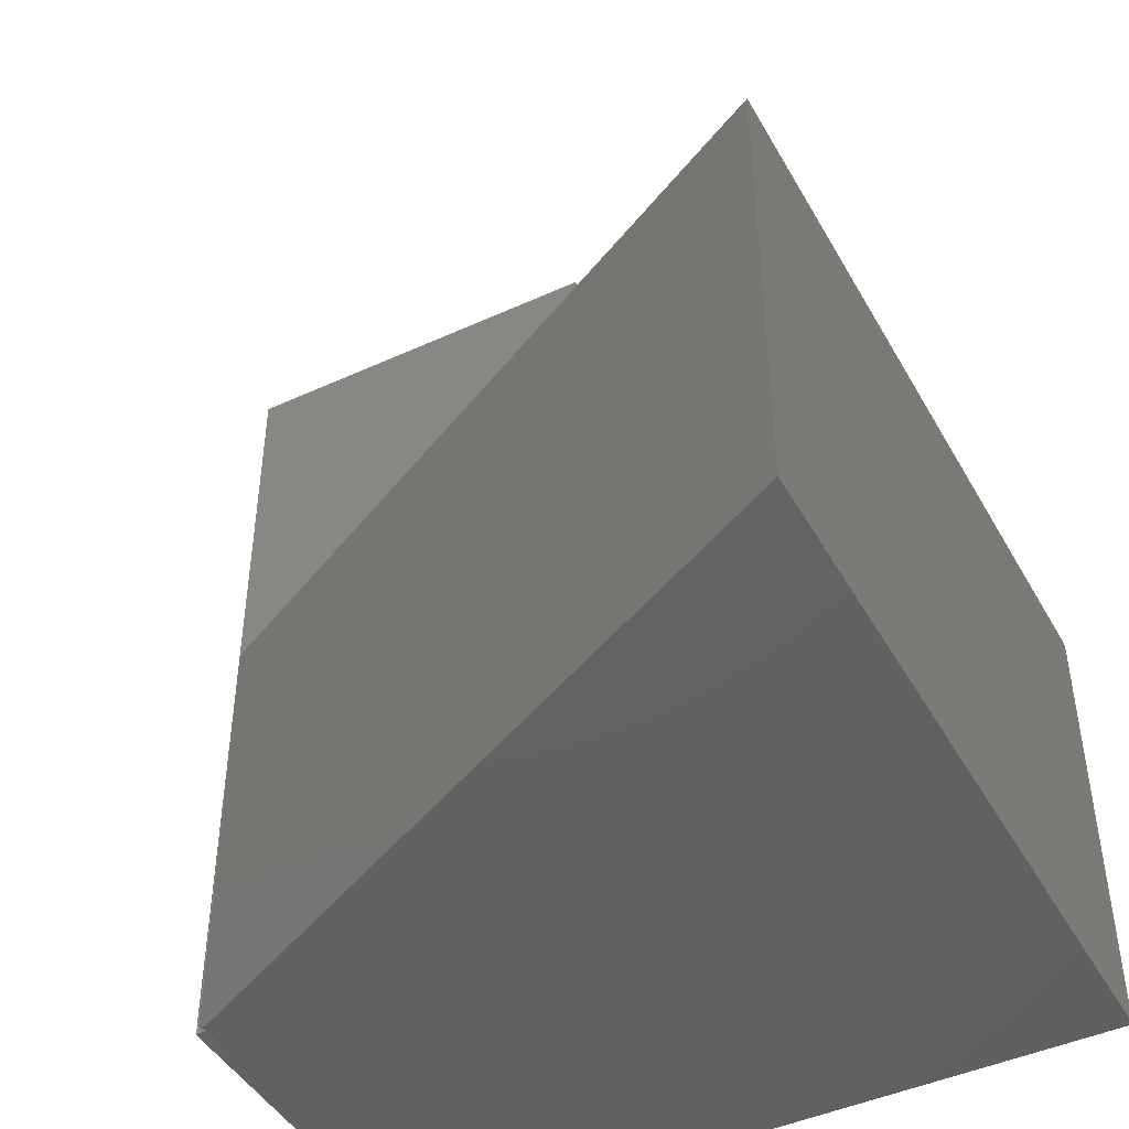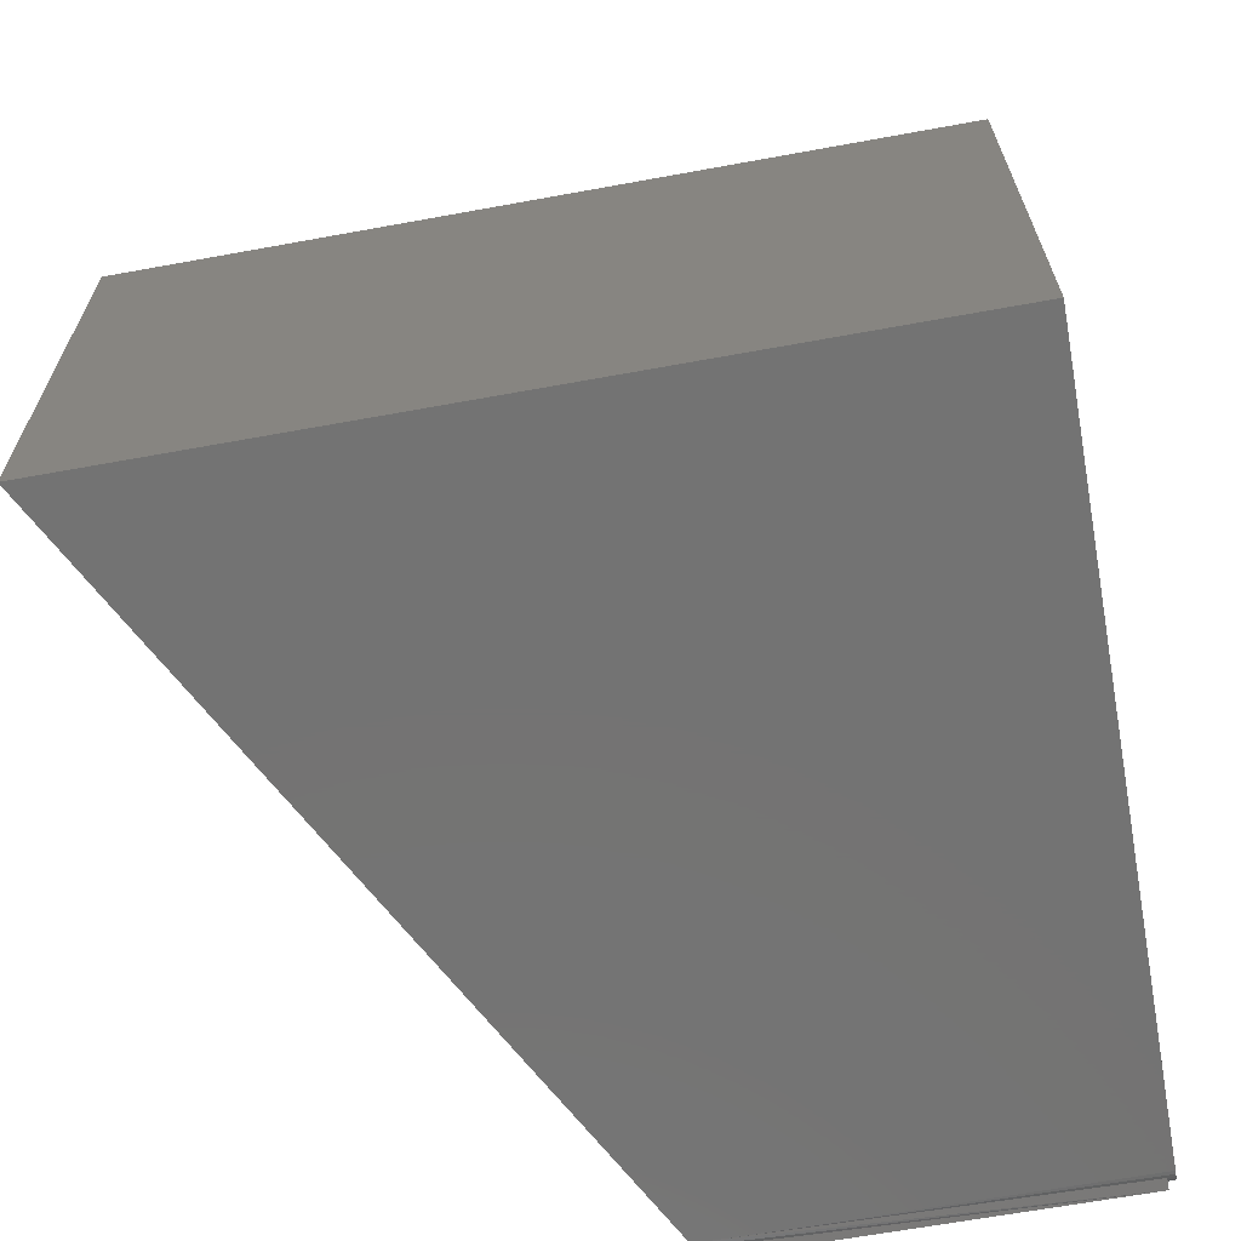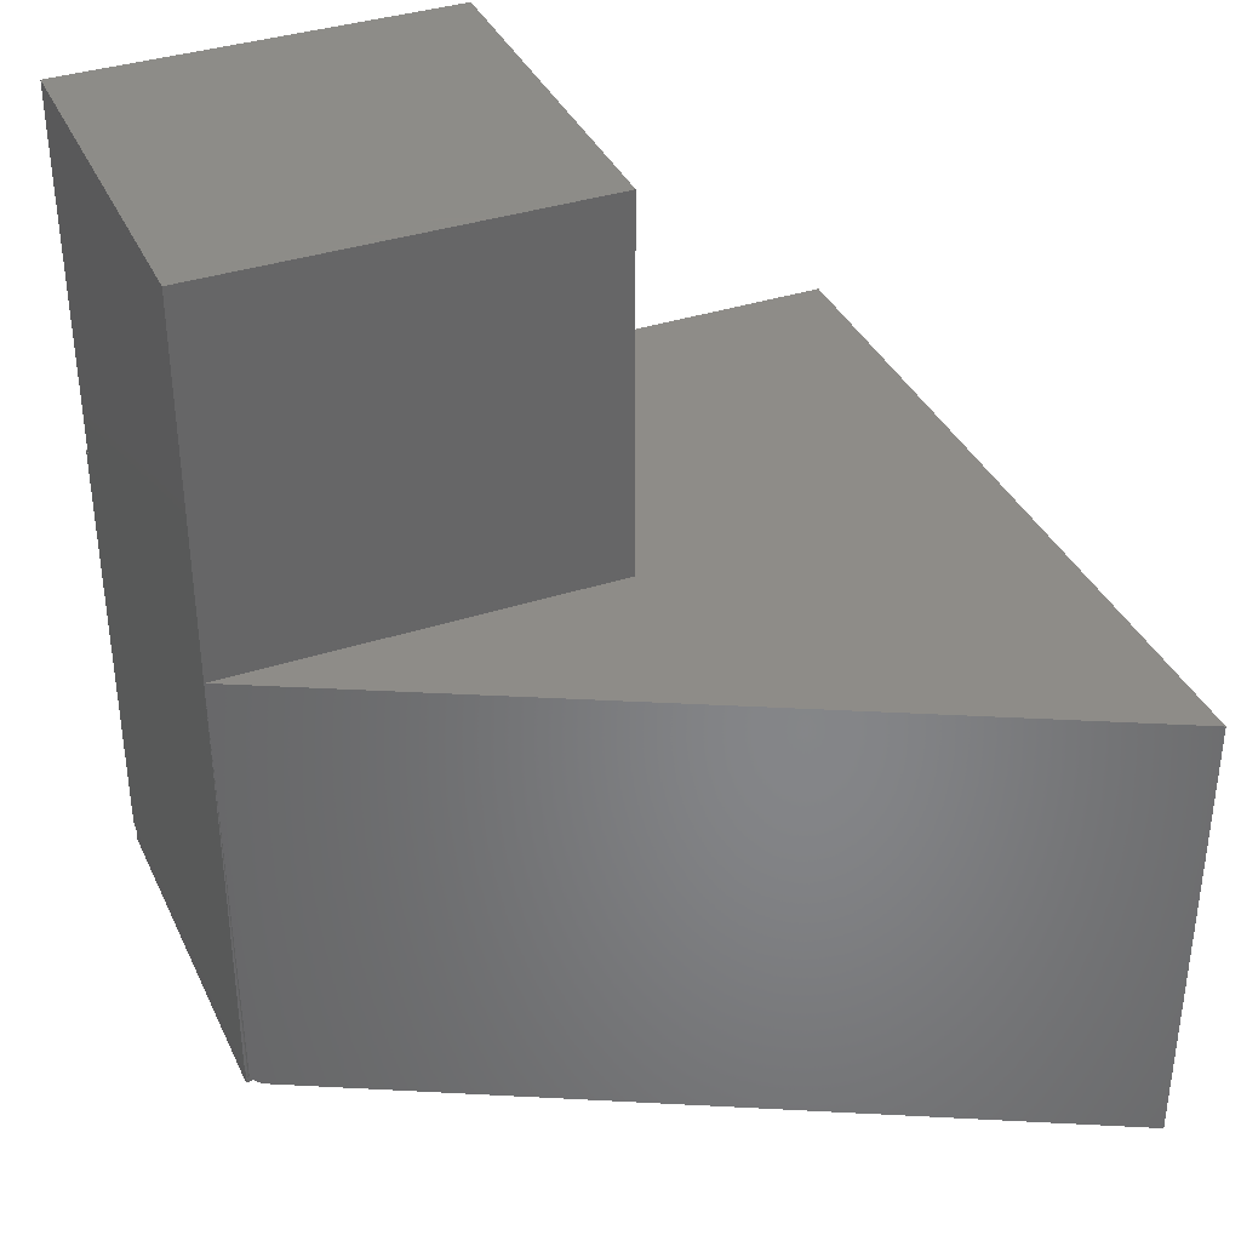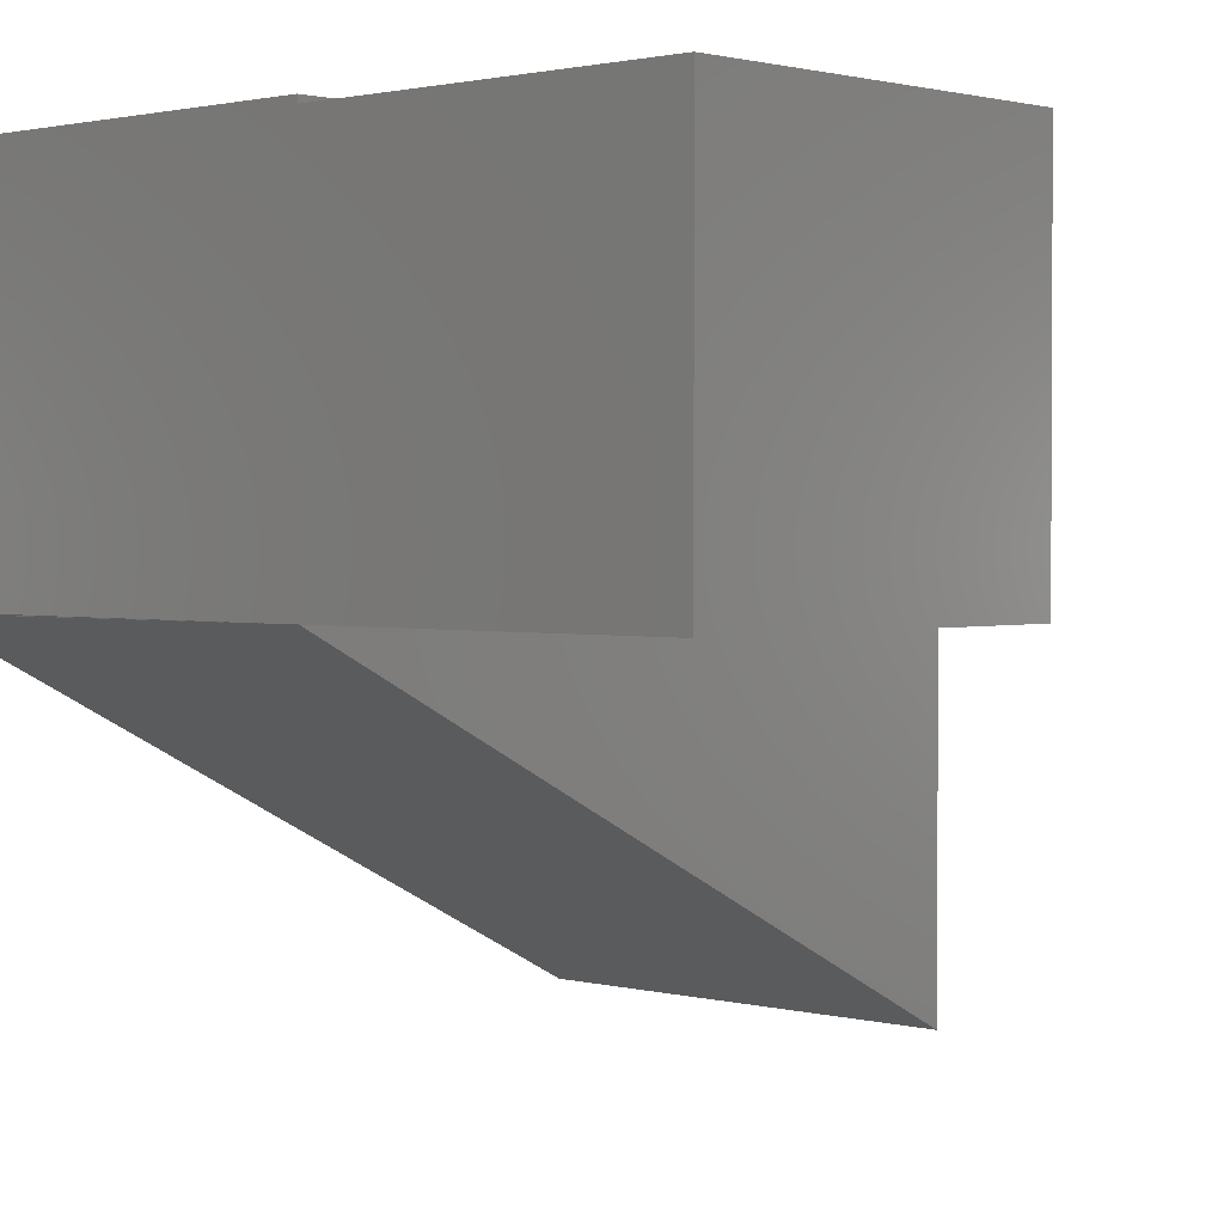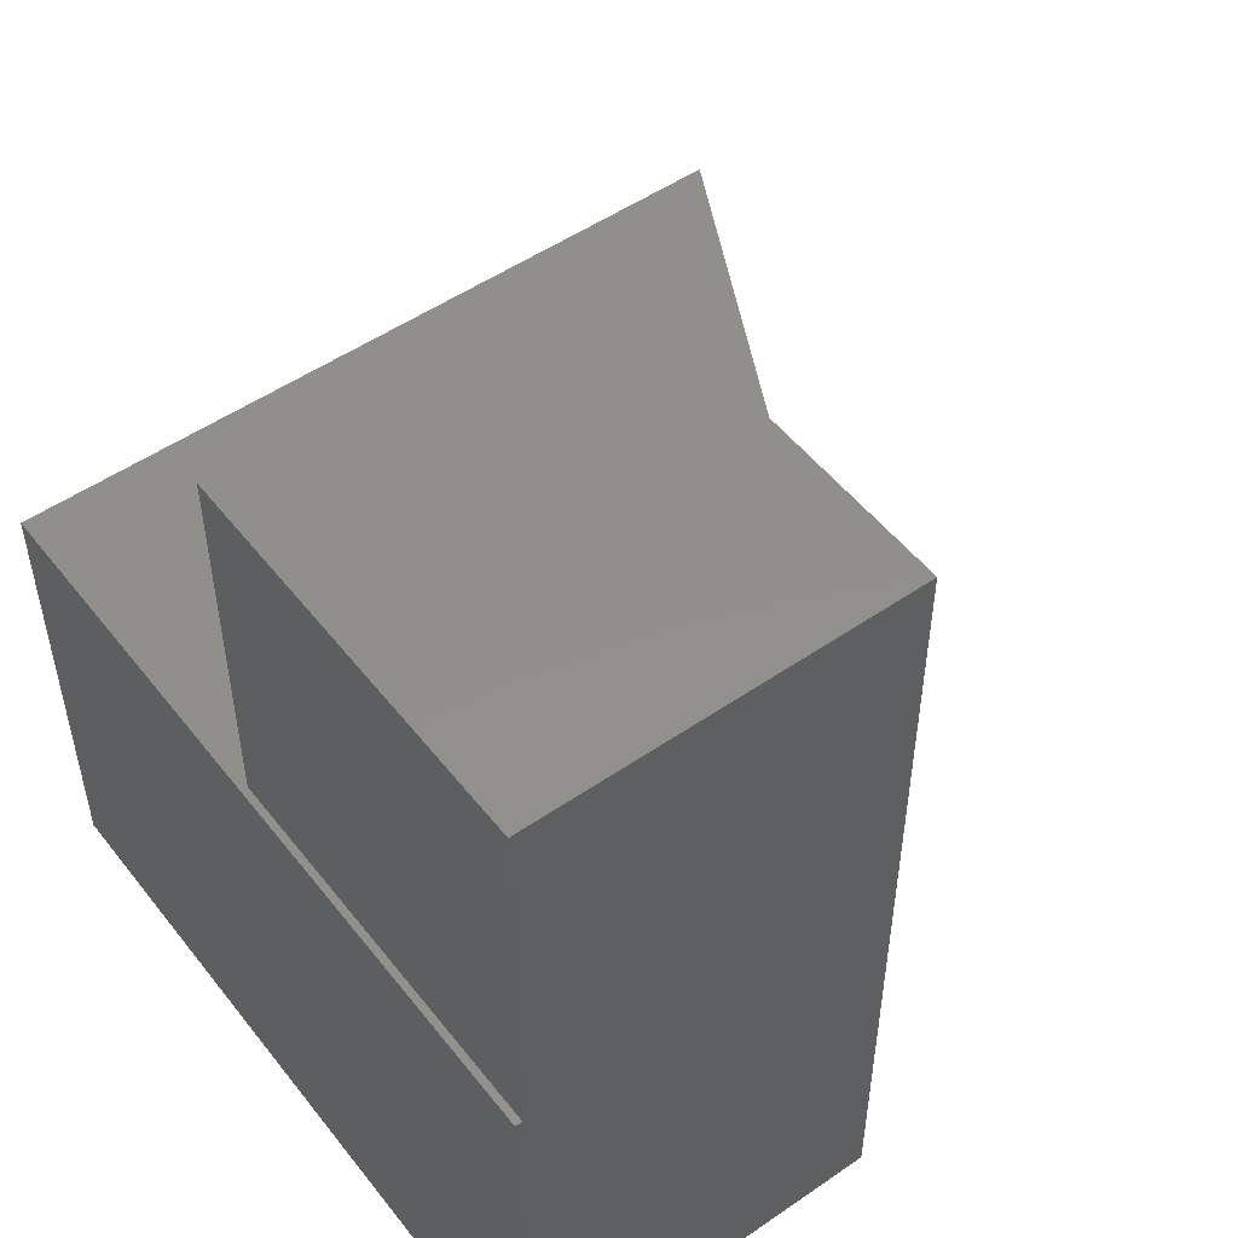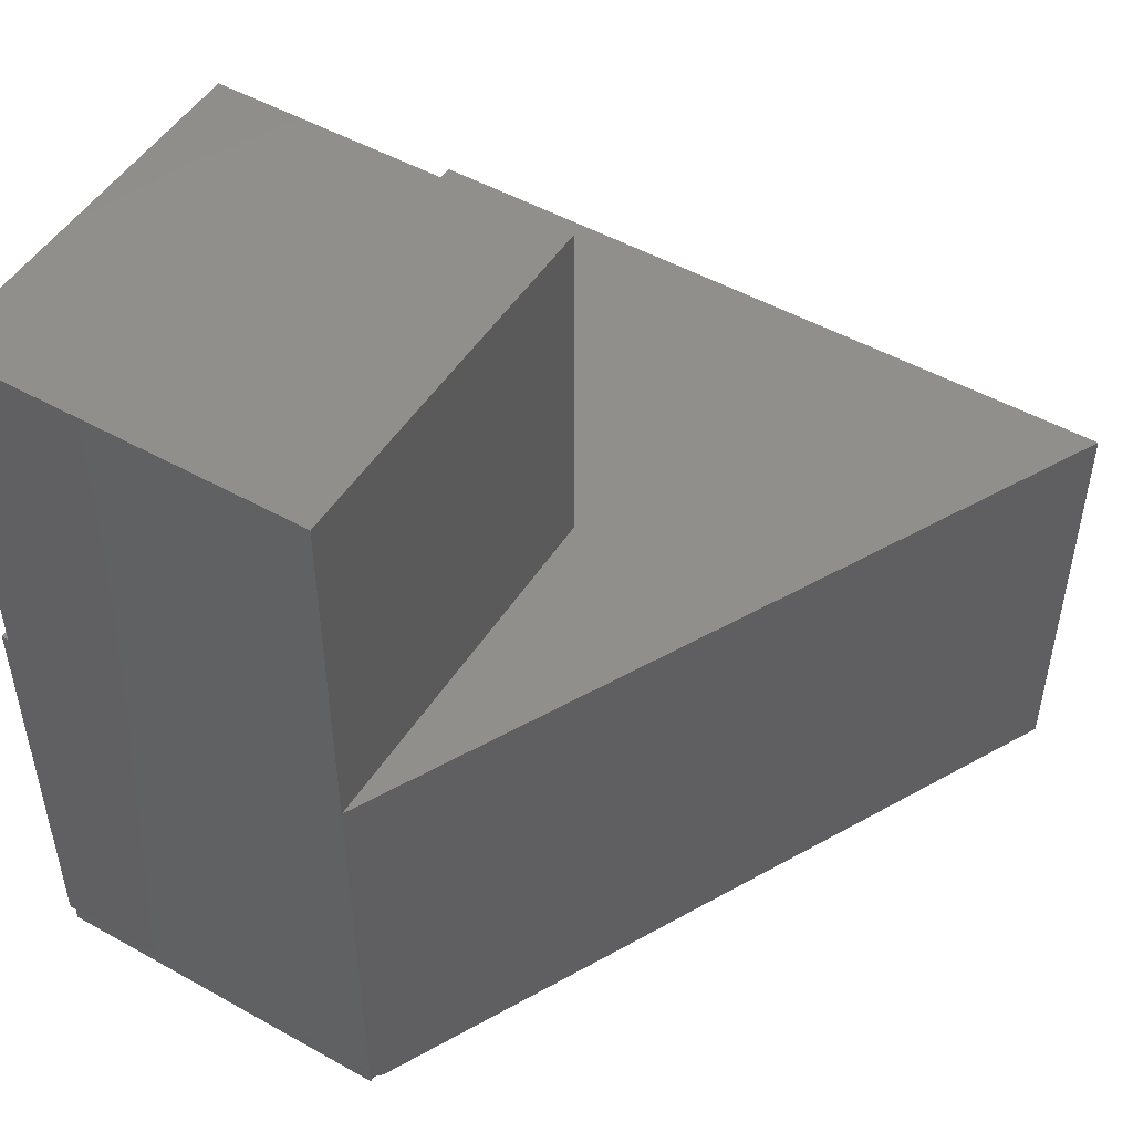
<metadata>
{"format":"stl","ext":"stl","renderer":"f3d","projection":"perspective","resolution":1024,"background":"white","views":[{"elev":-45.2,"azim":27.9,"up":"+Z"},{"elev":-65.5,"azim":100.4,"up":"+Z"},{"elev":36.8,"azim":-22.9,"up":"+Z"},{"elev":1.7,"azim":-46.8,"up":"+Y"},{"elev":51.4,"azim":-126.8,"up":"+Z"},{"elev":50.0,"azim":-58.4,"up":"+Z"}]}
</metadata>
<code>
# stl→obj: 51 verts, 98 faces
v 0.0003002 0.3293 0.01258
v 0 0 0
v 0 0.3293 0.01562
v 0 0.3293 0
v 0.0007691 -0.0003886 0.01078
v 0.0001932 -9.76e-05 0.01318
v 0 0 0.01562
v 0 0 0.4141
v 0 0.3355 0.01562
v 0 0.3293 0.4141
v 0 0.3355 0.4141
v 0 0 0.75
v 0 0.3293 0.75
v 0.009646 0.3293 0.001189
v 0.01562 0 0
v 0.01562 0.3293 0
v 0.01258 0.3293 0.0003002
v 0.01258 0 0.0003002
v 0.009646 0 0.001189
v 0.01562 0.3355 0
v 0.6641 0.3355 0
v 0.6641 -0.3355 0
v 0.01562 -0.007895 0
v 0.6641 0.3355 0.4141
v 0.004576 0.3355 0.004576
v 0.002633 0.3355 0.006944
v 0.001189 0.3355 0.009646
v 0.0003002 0.3355 0.01258
v 0.01258 0.3355 0.0003002
v 0.009646 0.3355 0.001189
v 0.006944 0.3355 0.002633
v 0.3438 0 0.4141
v 0.3438 0 0.75
v 0.006944 0 0.002633
v 0.004576 0 0.004576
v 0.002633 0 0.006944
v 0.00171 -0.0008642 0.008517
v 0.001189 0 0.009646
v 0.3438 0.3293 0.4141
v 0.3438 0.3293 0.75
v 0.001189 0.3293 0.009646
v 0.002633 0.3293 0.006944
v 0.004576 0.3293 0.004576
v 0.006944 0.3293 0.002633
v 0.6641 -0.3355 0.4141
v 0.01317 -0.006655 0.0001939
v 0.01079 -0.00545 0.0007681
v 0.008525 -0.004307 0.001706
v 0.00644 -0.003254 0.002985
v 0.002992 -0.001512 0.00643
v 0.004581 -0.002315 0.004572
f 1 2 3
f 2 1 4
f 3 5 6
f 5 3 2
f 3 6 7
f 3 7 8
f 3 8 9
f 10 11 9
f 10 9 8
f 10 8 12
f 10 12 13
f 4 14 15
f 16 15 17
f 17 15 14
f 18 19 4
f 2 4 19
f 15 18 4
f 20 21 16
f 22 23 21
f 15 16 21
f 15 21 23
f 20 24 21
f 25 26 27
f 25 27 28
f 25 28 9
f 11 24 20
f 11 20 29
f 11 29 30
f 11 30 31
f 11 31 25
f 11 25 9
f 8 32 12
f 12 32 33
f 2 19 34
f 2 34 35
f 2 35 36
f 2 36 37
f 2 37 38
f 2 38 5
f 32 39 33
f 33 39 40
f 39 10 40
f 40 10 13
f 4 1 41
f 4 41 42
f 4 42 43
f 4 43 44
f 4 44 14
f 8 45 32
f 24 11 10
f 24 10 39
f 24 39 32
f 24 32 45
f 15 46 18
f 15 23 46
f 18 46 47
f 18 47 19
f 19 47 48
f 19 48 49
f 50 36 51
f 51 36 35
f 51 35 49
f 49 35 34
f 49 34 19
f 20 16 29
f 29 16 17
f 29 17 30
f 30 17 14
f 30 14 31
f 31 14 44
f 31 44 25
f 25 44 43
f 25 43 26
f 26 43 42
f 26 42 27
f 27 42 41
f 27 41 28
f 28 41 1
f 28 1 9
f 9 1 3
f 36 8 37
f 8 36 50
f 6 38 37
f 7 6 37
f 38 6 5
f 8 50 51
f 8 51 49
f 8 49 48
f 45 8 48
f 45 48 47
f 45 47 46
f 45 46 23
f 45 23 22
f 8 7 37
f 12 33 13
f 13 33 40
f 45 22 24
f 24 22 21

</code>
